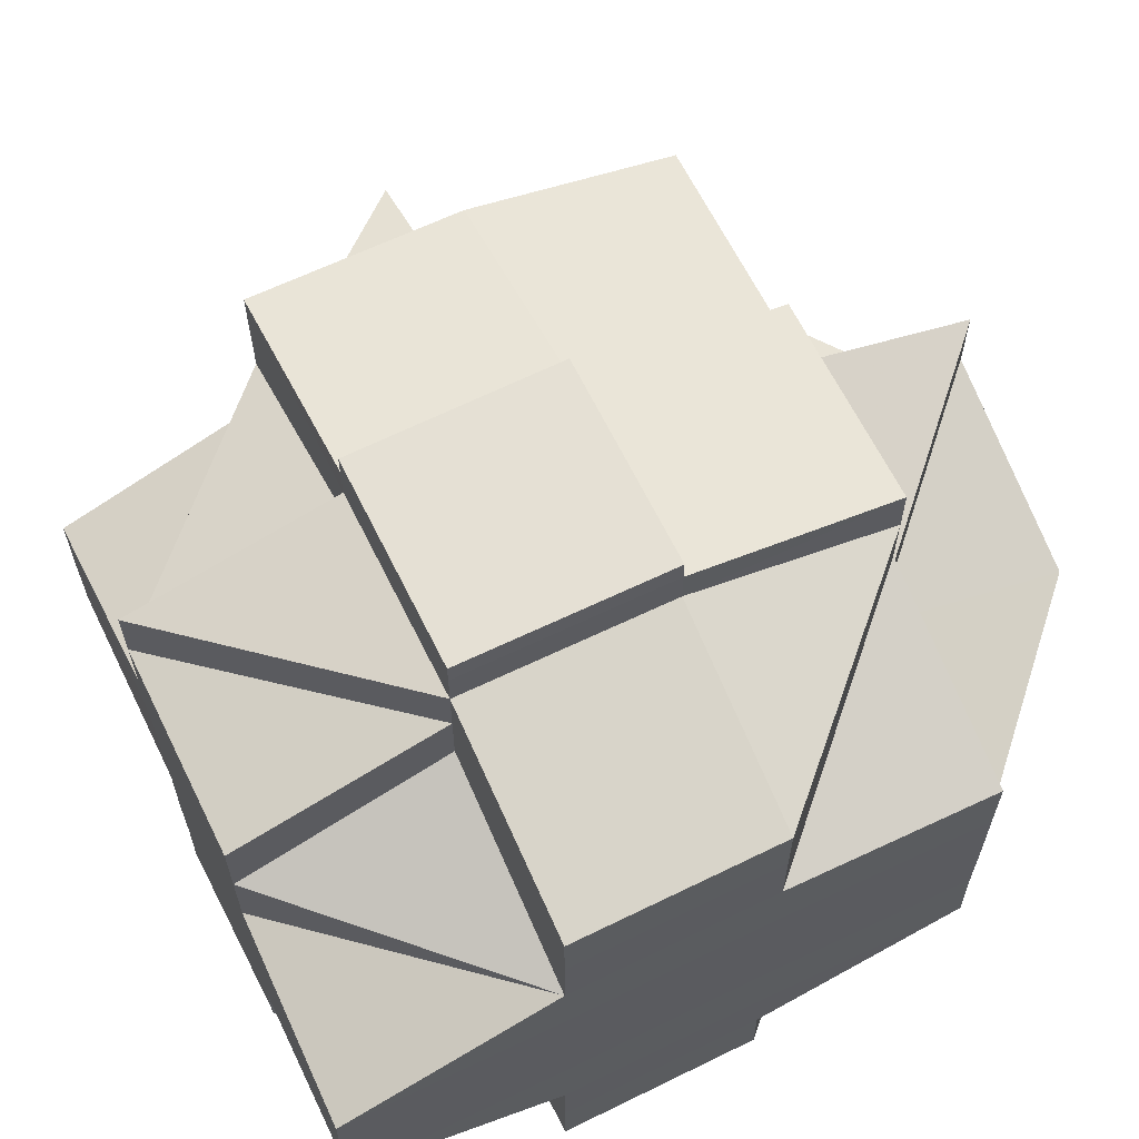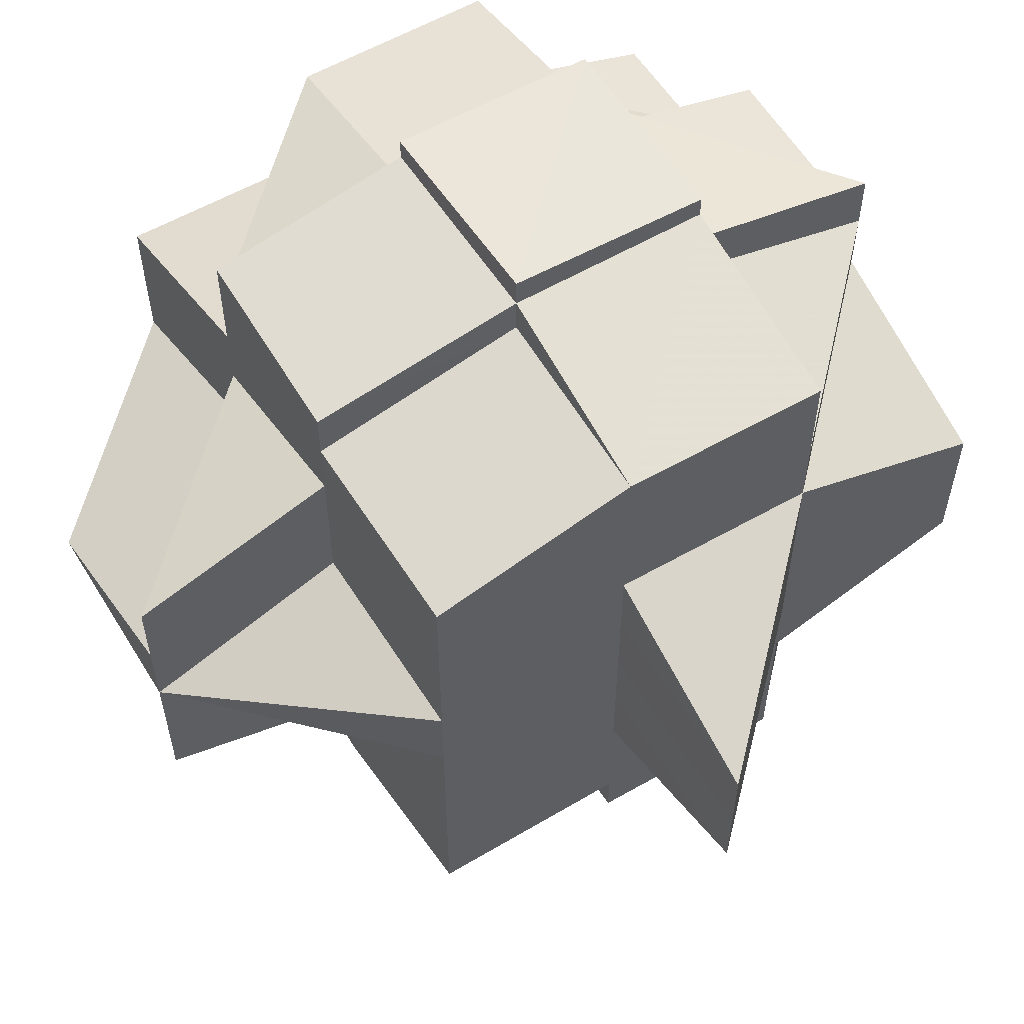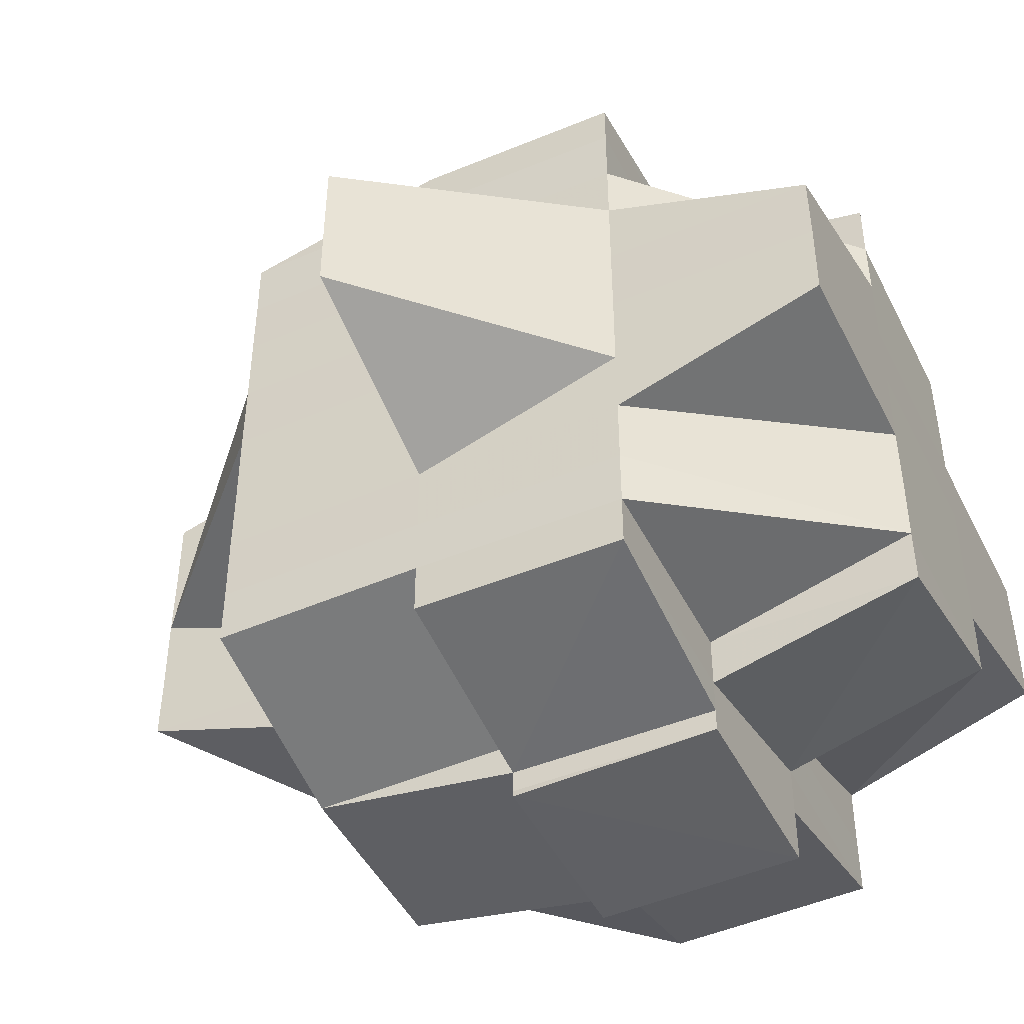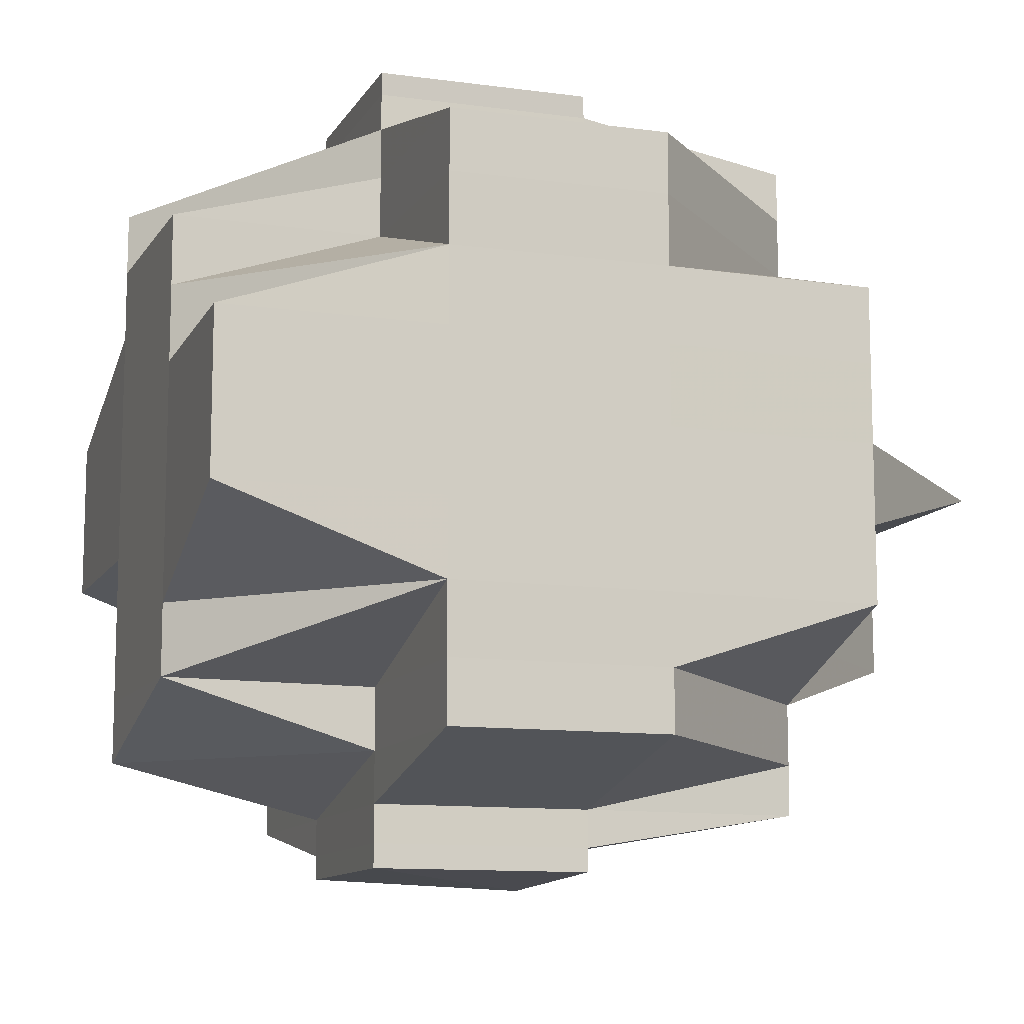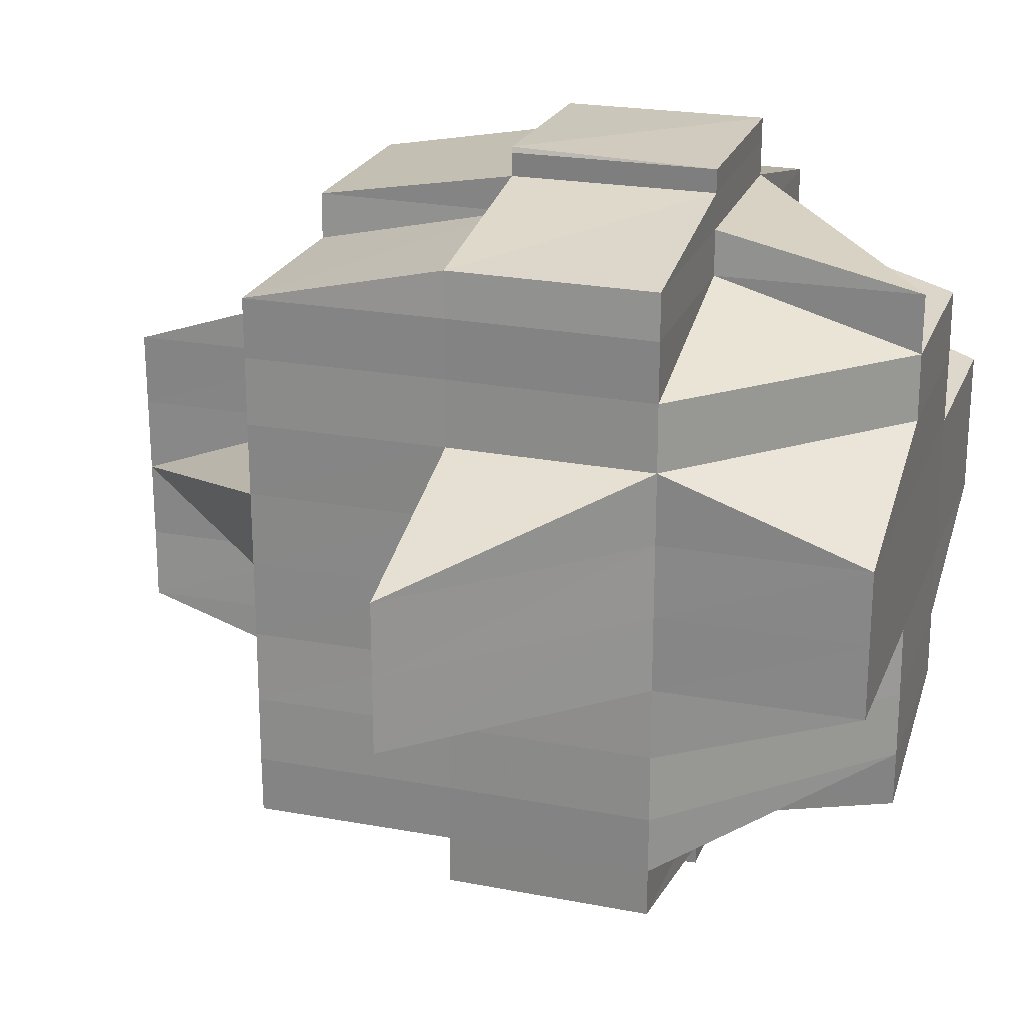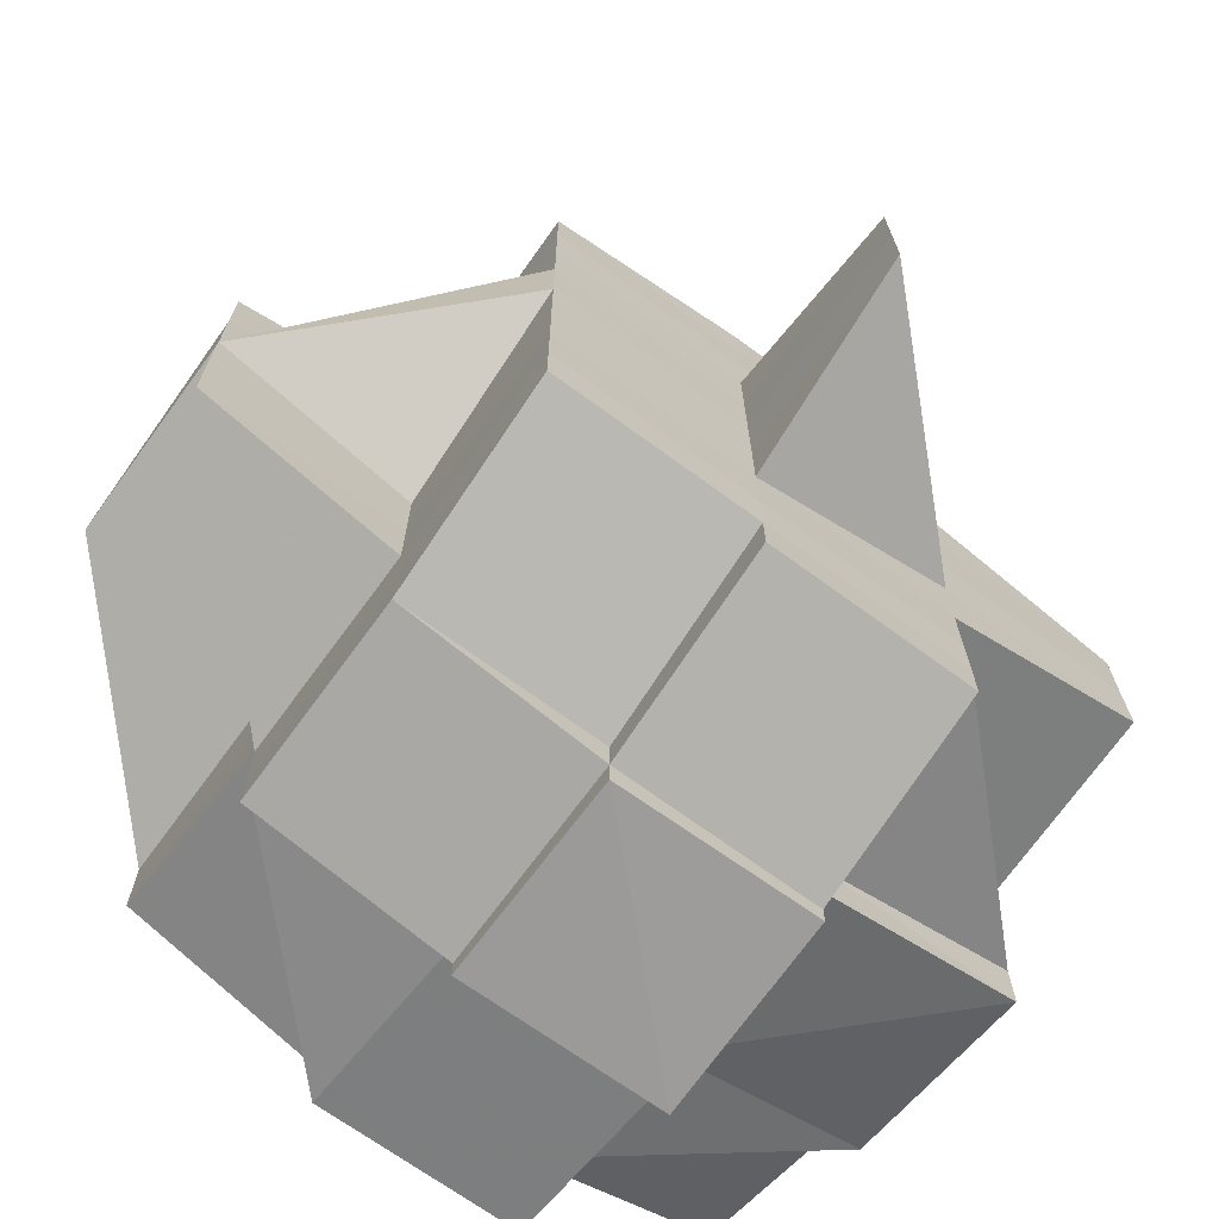
<metadata>
{"format":"obj","ext":"obj","renderer":"f3d","projection":"perspective","resolution":1024,"background":"white","views":[{"elev":64.2,"azim":64.0,"up":"+Z"},{"elev":57.8,"azim":-121.1,"up":"+Z"},{"elev":-46.6,"azim":-64.4,"up":"+Z"},{"elev":-11.4,"azim":70.8,"up":"+Z"},{"elev":22.7,"azim":-72.2,"up":"+Z"},{"elev":-71.1,"azim":-125.9,"up":"+Z"}]}
</metadata>
<code>
o 412
v 2162 1860 8.982
v 2162 1860 8.982
v 2162 1860 8.982
v 2162 1860 8.983
v 2162 1860 8.983
v 2162 1860 8.982
v 2162 1860 8.983
v 2162 1860 8.985
v 2162 1860 8.985
v 2162 1860 8.983
v 2162 1860 8.982
v 2162 1860 8.983
v 2162 1860 8.983
v 2162 1860 8.982
v 2162 1860 8.982
v 2162 1860 8.982
v 2162 1860 8.983
v 2162 1860 8.985
v 2162 1860 8.983
v 2162 1860 8.985
v 2162 1860 8.985
v 2162 1860 8.987
v 2162 1860 8.985
v 2162 1860 8.983
v 2162 1860 8.987
v 2162 1860 8.983
v 2162 1860 8.982
v 2162 1860 8.987
v 2162 1860 8.985
v 2162 1860 8.982
v 2162 1860 8.983
v 2162 1860 8.982
v 2162 1860 8.987
v 2162 1860 8.99
v 2162 1860 8.993
v 2162 1860 8.99
v 2162 1860 8.99
v 2162 1860 8.987
v 2162 1860 8.987
v 2162 1860 8.985
v 2162 1860 8.99
v 2162 1860 8.99
v 2162 1860 8.987
v 2162 1860 8.99
v 2162 1860 8.987
v 2162 1860 8.99
v 2162 1860 8.993
v 2162 1860 8.993
v 2162 1860 8.99
v 2162 1860 8.993
v 2162 1860 8.997
v 2162 1860 8.993
v 2162 1860 8.997
v 2162 1860 8.997
v 2162 1860 9.001
v 2162 1860 8.997
v 2162 1860 8.997
v 2162 1860 9.001
v 2162 1860 8.993
v 2162 1860 8.993
v 2162 1860 8.997
v 2162 1860 8.997
v 2162 1860 9.001
v 2162 1860 8.993
v 2162 1860 8.99
v 2162 1860 9.001
v 2162 1860 9.001
v 2162 1860 9.001
v 2162 1860 9.004
v 2162 1860 9.001
v 2162 1860 8.997
v 2162 1860 9.004
v 2162 1860 9.004
v 2162 1860 9.008
v 2162 1860 9.004
v 2162 1860 9.004
v 2162 1860 9.004
v 2162 1860 9.008
v 2162 1860 9.011
v 2162 1860 9.008
v 2162 1860 9.008
v 2162 1860 9.004
v 2162 1860 9.004
v 2162 1860 9.001
v 2162 1860 9.008
v 2162 1860 9.011
v 2162 1860 9.004
v 2162 1860 9.004
v 2162 1860 9.014
v 2162 1860 9.011
v 2162 1860 9.014
v 2162 1860 9.014
v 2162 1860 9.017
v 2162 1860 9.014
v 2162 1860 9.011
v 2162 1860 9.014
v 2162 1860 9.008
v 2162 1860 9.017
v 2162 1860 9.018
v 2162 1860 9.017
v 2162 1860 9.017
v 2162 1860 9.017
v 2162 1860 9.014
v 2162 1860 9.018
v 2162 1860 9.017
v 2162 1860 9.017
v 2162 1860 9.017
v 2162 1860 9.017
v 2162 1860 9.014
v 2162 1860 9.014
v 2162 1860 9.014
v 2162 1860 9.011
v 2162 1860 9.017
v 2162 1860 9.014
v 2162 1860 9.011
v 2162 1860 9.011
v 2162 1860 9.008
v 2162 1860 9.014
v 2162 1860 9.014
v 2162 1860 9.017
v 2162 1860 9.011
v 2162 1860 9.011
v 2162 1860 9.008
v 2162 1860 9.008
v 2162 1860 9.004
v 2162 1860 9.008
v 2162 1860 9.004
v 2162 1860 9.011
v 2162 1860 9.008
v 2162 1860 9.004
v 2162 1860 9.001
v 2162 1860 9.004
v 2162 1860 9.008
v 2162 1860 8.997
v 2162 1860 8.997
v 2162 1860 8.993
v 2162 1860 8.993
v 2162 1860 8.99
v 2162 1860 8.997
v 2162 1860 9.001
v 2162 1860 8.993
v 2162 1860 8.993
v 2162 1860 8.99
v 2162 1860 8.99
v 2162 1860 8.987
v 2162 1860 8.987
v 2162 1860 8.99
v 2162 1860 8.987
v 2162 1860 8.985
v 2162 1860 8.987
v 2162 1860 8.987
v 2162 1860 8.985
v 2162 1860 8.985
v 2162 1860 8.99
v 2162 1860 8.985
v 2162 1860 8.983
v 2162 1860 8.985
v 2162 1860 8.987
v 2162 1860 8.985
v 2162 1860 8.987
v 2162 1860 8.987
v 2162 1860 8.99
v 2162 1860 8.987
v 2162 1860 8.993
v 2162 1860 8.99
v 2162 1860 8.993
v 2162 1860 8.993
v 2162 1860 8.997
v 2162 1860 8.993
v 2162 1860 8.993
v 2162 1860 8.997
v 2162 1860 8.997
v 2162 1860 8.997
v 2162 1860 9.001
v 2162 1860 8.997
v 2162 1860 8.993
v 2162 1860 9.004
v 2162 1860 9.001
v 2162 1860 9.001
v 2162 1860 9.004
v 2162 1860 9.001
v 2162 1860 8.997
v 2162 1860 8.997
v 2162 1860 8.997
v 2162 1860 8.993
v 2162 1860 8.993
v 2162 1860 8.993
v 2162 1860 8.99
v 2162 1860 8.982
v 2162 1860 8.982
v 2162 1860 8.982
v 2162 1860 8.982
v 2162 1860 8.982
v 2162 1860 8.983
v 2162 1860 8.985
v 2162 1860 8.983
v 2162 1860 8.985
v 2162 1860 8.983
v 2162 1860 8.985
v 2162 1860 8.985
v 2162 1860 8.983
v 2162 1860 8.985
v 2162 1860 8.987
v 2162 1860 8.985
v 2162 1860 8.987
v 2162 1860 8.985
v 2162 1860 8.985
v 2162 1860 8.985
v 2162 1860 8.987
v 2162 1860 8.987
v 2162 1860 8.987
v 2162 1860 8.99
v 2162 1860 8.99
v 2162 1860 8.987
v 2162 1860 8.993
v 2162 1860 8.993
v 2162 1860 8.997
v 2162 1860 8.997
v 2162 1860 9.001
v 2162 1860 9.001
v 2162 1860 8.997
v 2162 1860 9.001
v 2162 1860 9.004
v 2162 1860 9.008
v 2162 1860 9.004
v 2162 1860 9.004
v 2162 1860 9.001
v 2162 1860 9.001
v 2162 1860 8.997
v 2162 1860 8.997
v 2162 1860 8.993
v 2162 1860 9.001
v 2162 1860 9.004
v 2162 1860 9.001
v 2162 1860 9.004
v 2162 1860 9.004
v 2162 1860 9.004
v 2162 1860 9.001
v 2162 1860 9.008
v 2162 1860 8.997
v 2162 1860 9.008
v 2162 1860 8.997
v 2162 1860 8.997
v 2162 1860 8.993
v 2162 1860 8.997
v 2162 1860 9.001
v 2162 1860 8.997
v 2162 1860 8.993
v 2162 1860 8.993
v 2162 1860 8.99
v 2162 1860 8.997
v 2162 1860 8.987
v 2162 1860 8.987
v 2162 1860 8.985
v 2162 1860 8.987
v 2162 1860 8.99
v 2162 1860 8.987
v 2162 1860 8.985
v 2162 1860 8.997
v 2162 1860 8.993
v 2162 1860 9.001
v 2162 1860 9.001
v 2162 1860 9.004
v 2162 1860 9.001
v 2162 1860 8.997
v 2162 1860 9.001
v 2162 1860 9.004
v 2162 1860 9.008
v 2162 1860 9.004
v 2162 1860 9.004
v 2162 1860 9.004
v 2162 1860 9.008
v 2162 1860 9.008
v 2162 1860 9.011
v 2162 1860 9.011
v 2162 1860 9.008
v 2162 1860 9.011
v 2162 1860 9.008
v 2162 1860 9.011
v 2162 1860 9.014
v 2162 1860 9.011
v 2162 1860 9.014
v 2162 1860 9.017
v 2162 1860 9.014
v 2162 1860 9.014
v 2162 1860 9.011
v 2162 1860 9.017
v 2162 1860 9.018
v 2162 1860 9.017
v 2162 1860 9.018
v 2162 1860 9.018
v 2162 1860 9.019
v 2162 1860 9.019
v 2162 1860 9.017
v 2162 1860 9.017
v 2162 1860 9.014
v 2162 1860 9.017
v 2162 1860 9.014
v 2162 1860 9.017
v 2162 1860 9.018
v 2162 1860 9.018
v 2162 1860 9.017
v 2162 1860 9.017
v 2162 1860 9.018
v 2162 1860 9.018
v 2162 1860 9.019
v 2162 1860 9.018
v 2162 1860 9.018
v 2162 1860 9.017
v 2162 1860 9.014
v 2162 1860 9.014
v 2162 1860 9.011
v 2162 1860 9.014
v 2162 1860 9.011
v 2162 1860 9.011
v 2162 1860 9.011
v 2162 1860 9.011
v 2162 1860 9.014
v 2162 1860 9.008
v 2162 1860 8.987
v 2162 1860 8.987
v 2162 1860 8.985
v 2162 1860 8.987
v 2162 1860 8.99
v 2162 1860 9.004
v 2162 1860 9.001
v 2162 1860 9.008
v 2162 1860 9.011
v 2162 1860 9.008
v 2162 1860 9.011
v 2162 1860 9.008
v 2162 1860 9.004
v 2162 1860 9.004
v 2162 1860 9.008
v 2162 1860 9.008
v 2162 1860 9.008
v 2162 1860 9.011
v 2162 1860 9.011
v 2162 1860 9.011
v 2162 1860 9.014
v 2162 1860 9.017
v 2162 1860 9.017
v 2162 1860 9.014
v 2162 1860 9.014
v 2162 1860 9.011
v 2162 1860 9.014
v 2162 1860 9.014
v 2162 1860 9.011
v 2162 1860 9.017
v 2162 1860 9.017
v 2162 1860 9.014
v 2162 1860 9.014
v 2162 1860 9.017
v 2162 1860 9.014
v 2162 1860 9.018
v 2162 1860 9.019
v 2162 1860 9.018
v 2162 1860 9.02
v 2162 1860 9.019
v 2162 1860 9.019
v 2162 1860 9.018
v 2162 1860 9.019
v 2162 1860 9.018
v 2162 1860 9.019
v 2162 1860 9.018
v 2162 1860 9.019
v 2162 1860 9.019
v 2162 1860 9.018
v 2162 1860 9.019
v 2162 1860 9.02
v 2162 1860 9.019
v 2162 1860 9.02
v 2162 1860 9.019
f 1 2 3
f 4 5 1
f 6 7 2
f 8 9 7
f 4 8 10
f 11 12 6
f 12 13 14
f 15 14 3
f 16 17 15
f 17 18 19
f 20 21 19
f 21 22 23
f 21 23 24
f 20 25 21
f 26 24 27
f 28 25 29
f 10 26 30
f 30 31 32
f 33 34 25
f 34 35 36
f 37 36 38
f 25 39 40
f 41 42 39
f 25 41 43
f 44 41 45
f 46 47 41
f 41 48 49
f 50 48 41
f 50 51 48
f 48 52 49
f 51 53 48
f 48 53 52
f 54 51 50
f 54 55 51
f 56 54 50
f 57 58 53
f 59 56 50
f 60 61 59
f 62 56 59
f 62 63 56
f 59 64 65
f 66 63 62
f 63 67 56
f 56 67 54
f 67 55 54
f 68 69 67
f 55 70 71
f 66 72 63
f 67 73 55
f 69 74 73
f 75 73 67
f 76 72 66
f 77 78 76
f 78 79 80
f 81 80 82
f 83 82 84
f 85 86 81
f 87 85 88
f 86 89 90
f 91 92 90
f 91 93 94
f 90 92 95
f 92 96 95
f 90 95 97
f 98 99 93
f 100 99 101
f 102 101 103
f 104 99 105
f 106 104 107
f 107 108 109
f 110 105 111
f 110 111 112
f 113 98 110
f 114 113 110
f 115 114 116
f 116 112 117
f 118 110 116
f 119 120 118
f 116 110 121
f 121 122 123
f 124 123 125
f 126 116 124
f 126 117 127
f 128 116 126
f 129 128 126
f 130 125 131
f 132 133 130
f 134 131 135
f 134 135 136
f 137 136 138
f 139 140 134
f 141 139 142
f 143 141 144
f 145 143 146
f 147 144 146
f 146 148 149
f 146 144 150
f 151 146 152
f 152 146 153
f 144 154 150
f 153 155 10
f 156 155 26
f 157 158 155
f 155 159 31
f 150 160 155
f 155 160 20
f 160 161 159
f 150 154 160
f 162 65 161
f 160 162 163
f 154 162 160
f 162 59 37
f 164 59 162
f 154 164 162
f 165 166 154
f 167 164 154
f 166 168 167
f 169 167 154
f 170 171 169
f 167 172 164
f 173 172 167
f 168 174 172
f 172 175 176
f 174 177 66
f 172 66 62
f 178 66 172
f 179 178 134
f 179 130 178
f 180 130 179
f 181 132 179
f 182 181 183
f 183 184 185
f 186 182 187
f 187 185 188
f 189 190 191
f 190 192 193
f 194 195 196
f 195 197 198
f 199 200 201
f 202 203 200
f 204 205 199
f 206 207 201
f 208 209 207
f 210 211 206
f 212 213 209
f 214 212 211
f 215 216 213
f 212 215 147
f 217 218 216
f 219 220 218
f 221 222 217
f 222 223 219
f 223 224 225
f 226 225 227
f 228 227 229
f 230 229 231
f 232 233 228
f 233 129 226
f 234 235 232
f 236 233 232
f 236 129 233
f 233 237 238
f 129 239 237
f 232 238 240
f 241 129 236
f 242 234 243
f 243 240 244
f 243 232 245
f 246 232 243
f 247 243 248
f 249 243 215
f 249 215 212
f 250 249 212
f 250 212 214
f 52 249 250
f 49 52 250
f 52 251 249
f 49 250 252
f 252 250 214
f 253 252 254
f 255 256 252
f 252 257 258
f 53 251 52
f 251 259 260
f 53 261 251
f 262 261 53
f 58 263 261
f 261 264 251
f 251 264 265
f 264 266 259
f 261 267 264
f 263 268 267
f 269 267 261
f 270 271 266
f 267 270 264
f 264 270 246
f 267 272 270
f 273 272 267
f 272 241 270
f 270 241 236
f 273 274 272
f 275 274 276
f 274 277 278
f 279 280 277
f 281 282 274
f 282 283 284
f 284 285 286
f 284 287 285
f 283 288 289
f 290 291 287
f 292 293 291
f 294 290 295
f 294 287 296
f 297 294 298
f 299 300 297
f 300 301 302
f 303 304 294
f 304 292 305
f 305 306 307
f 305 308 289
f 289 307 309
f 289 309 310
f 311 310 312
f 313 311 314
f 315 311 128
f 315 128 129
f 241 315 129
f 316 315 241
f 317 318 315
f 319 317 241
f 320 321 322
f 323 324 321
f 72 325 326
f 177 327 72
f 327 328 97
f 97 329 325
f 97 330 329
f 331 97 72
f 72 97 75
f 73 332 55
f 55 332 262
f 332 333 70
f 332 334 333
f 73 335 332
f 336 335 73
f 335 273 332
f 74 337 335
f 335 338 273
f 338 339 334
f 95 338 335
f 95 96 338
f 340 341 96
f 341 342 343
f 96 344 338
f 344 296 339
f 338 344 345
f 96 294 344
f 344 294 346
f 346 347 348
f 349 350 351
f 352 353 354
f 355 356 357
f 356 358 359
f 360 359 361
f 362 360 363
f 363 364 365
f 366 358 364
f 367 366 368
f 369 370 371
f 371 372 373

</code>
